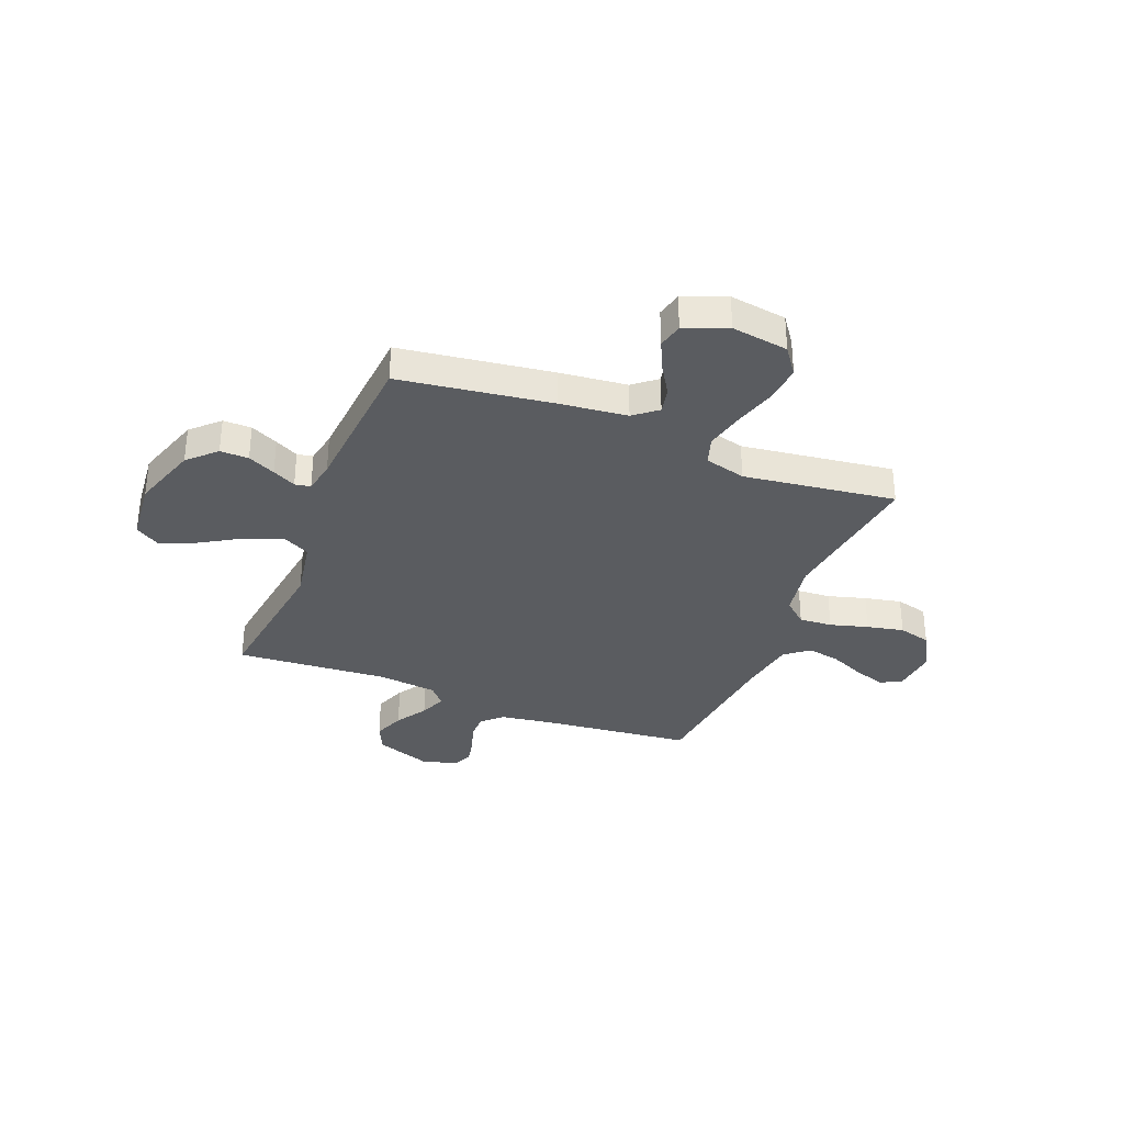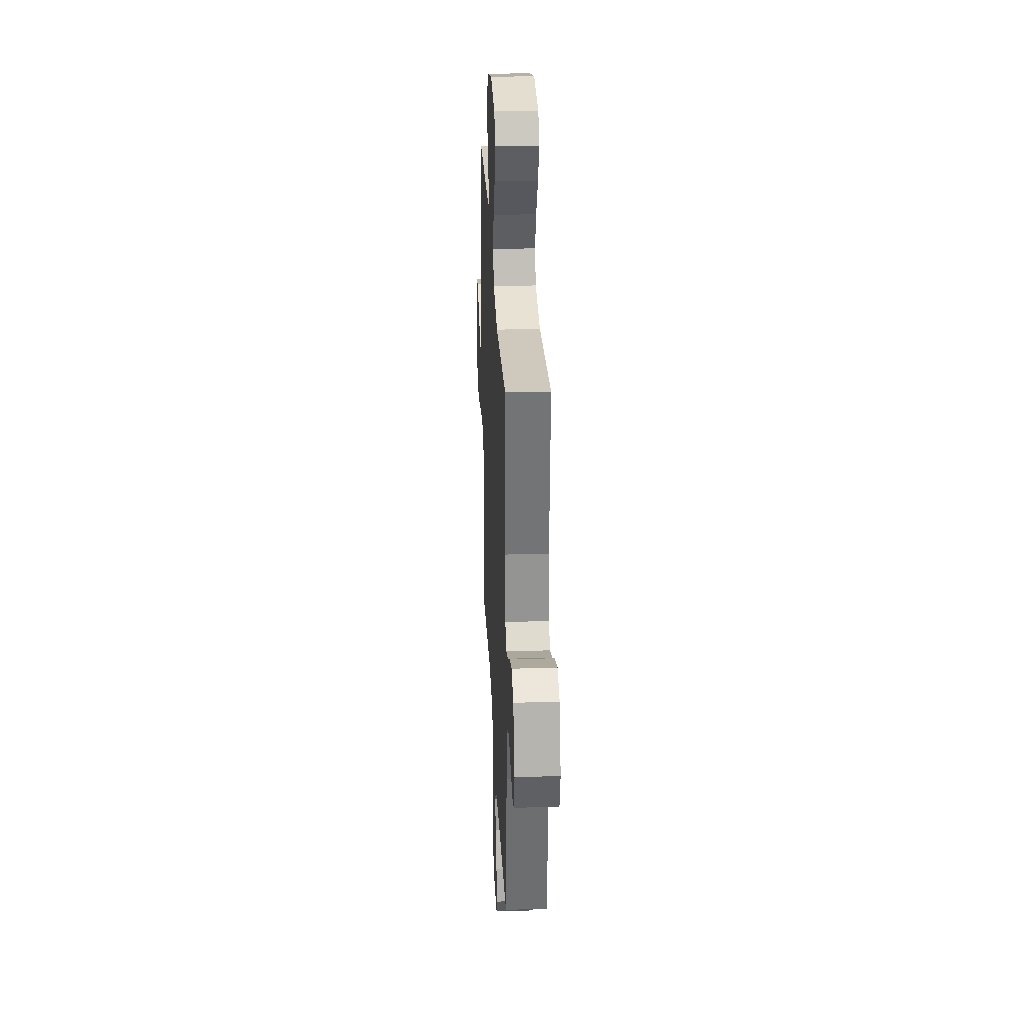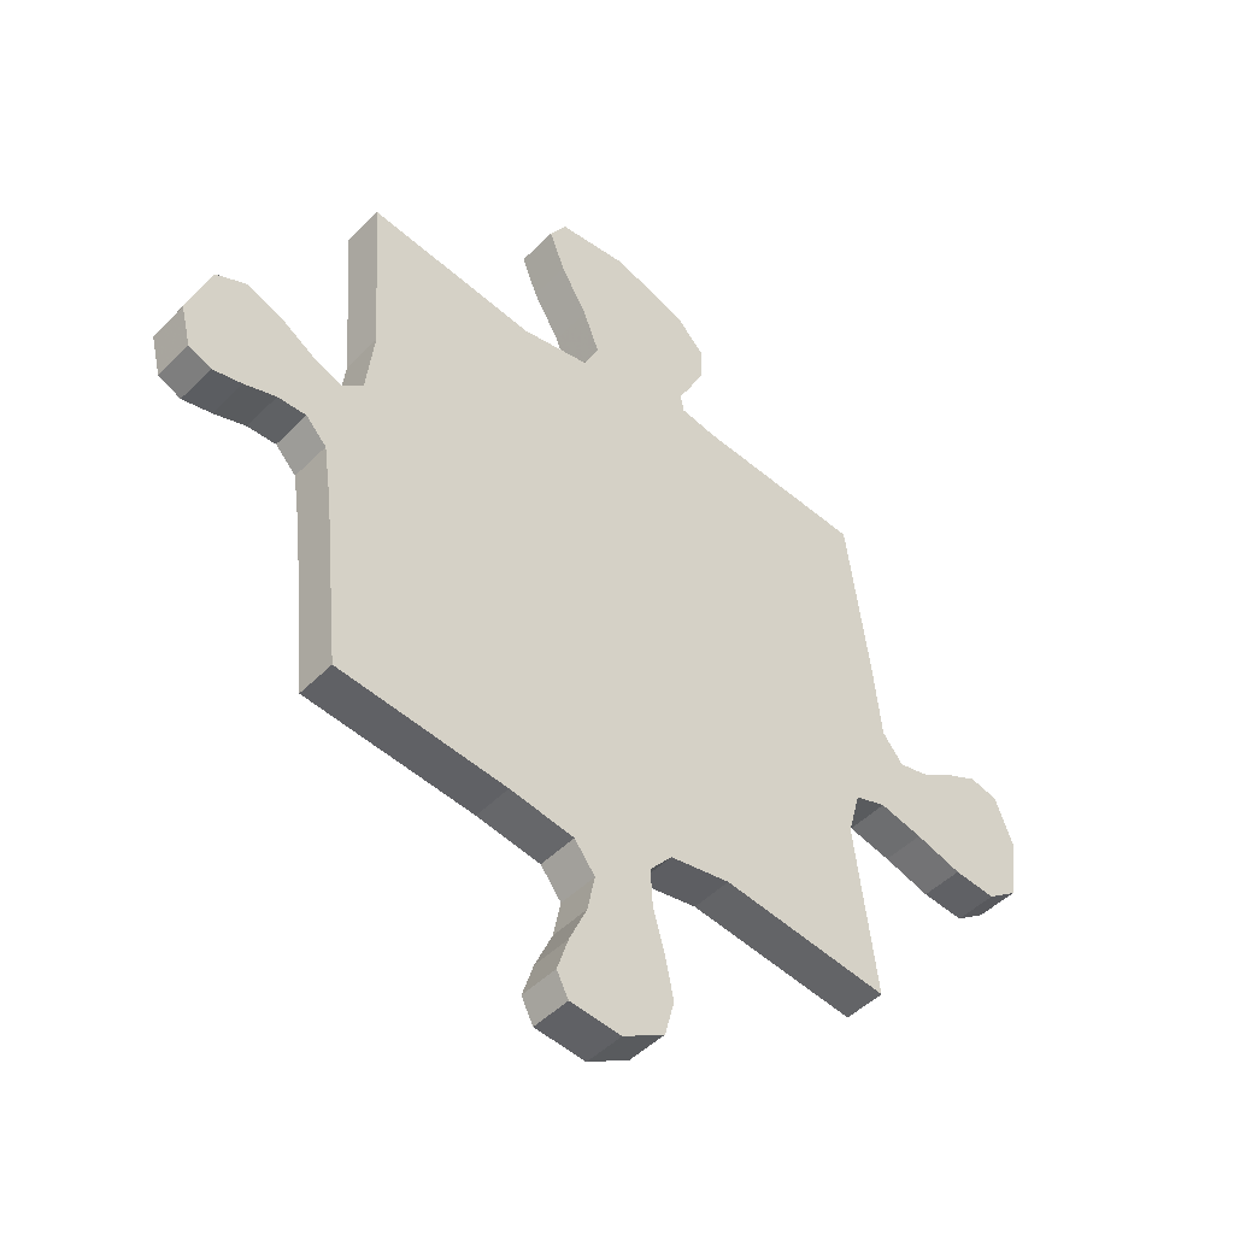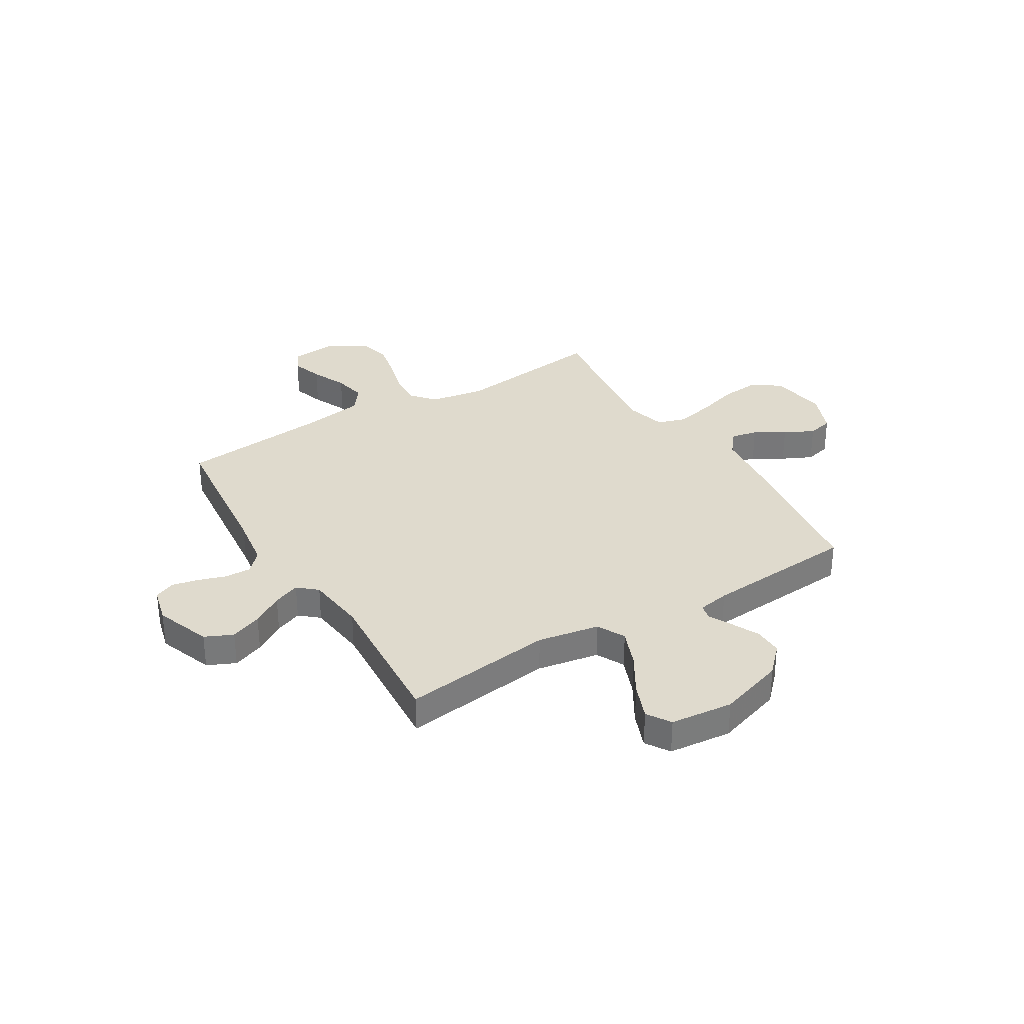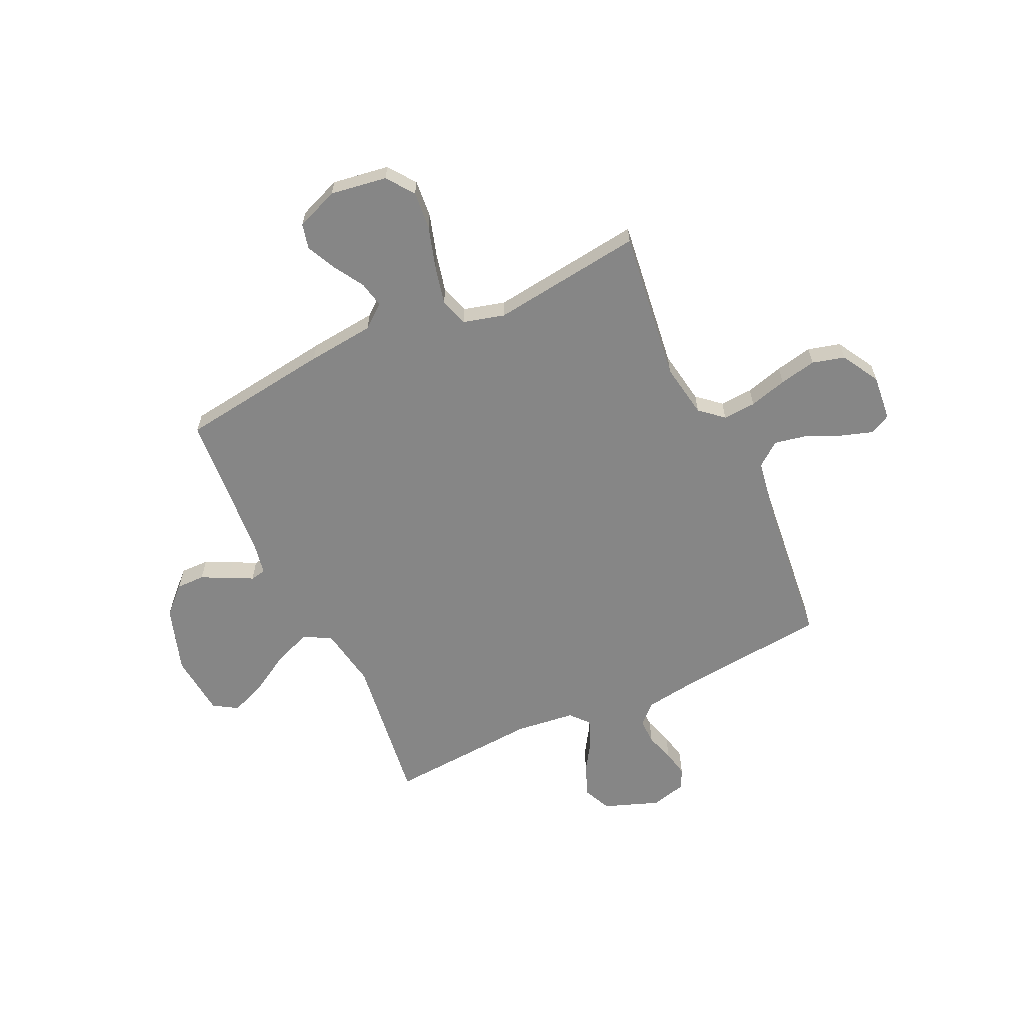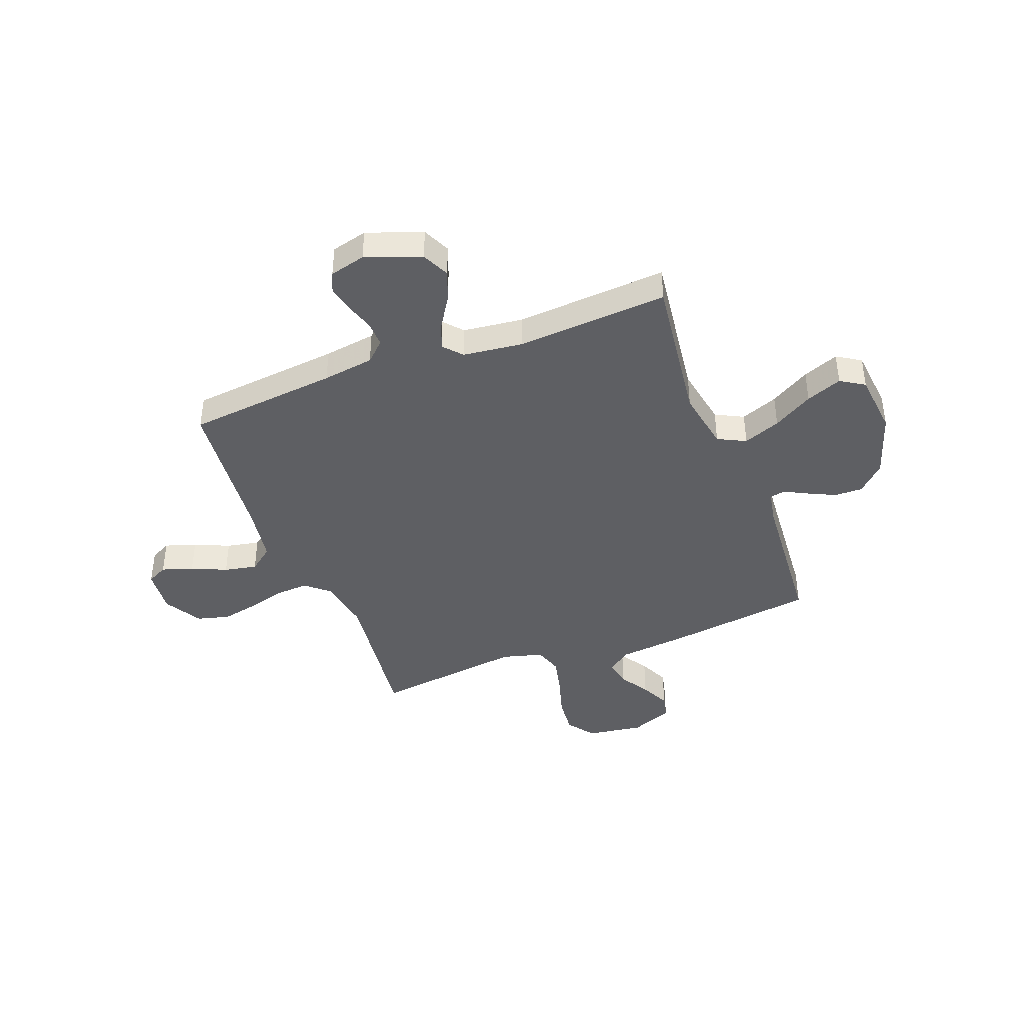
<metadata>
{"format":"obj","ext":"obj","renderer":"f3d","projection":"perspective","resolution":1024,"background":"white","views":[{"elev":-33.6,"azim":68.5,"up":"+Y"},{"elev":30.1,"azim":-92.7,"up":"+Z"},{"elev":-46.9,"azim":-41.4,"up":"+Z"},{"elev":32.7,"azim":-31.1,"up":"+Y"},{"elev":-62.1,"azim":115.1,"up":"+Y"},{"elev":-41.1,"azim":-69.0,"up":"+Y"}]}
</metadata>
<code>
v 0.5 0.07 0.5
v 0.541 0.07 0.2
v 0.555 0.07 0.067
v 0.592 0.07 0.021
v 0.644 0.07 0.032
v 0.703 0.07 0.068
v 0.762 0.07 0.096
v 0.812 0.07 0.084
v 0.845 0.07 0
v 0.828 0.07 -0.112
v 0.774 0.07 -0.151
v 0.699 0.07 -0.144
v 0.616 0.07 -0.119
v 0.539 0.07 -0.101
v 0.483 0.07 -0.119
v 0.461 0.07 -0.2
v 0.5 0.07 -0.5
v 0.2 0.07 -0.461
v 0.092 0.07 -0.479
v 0.052 0.07 -0.525
v 0.056 0.07 -0.59
v 0.077 0.07 -0.665
v 0.092 0.07 -0.738
v 0.075 0.07 -0.802
v 0 0.07 -0.845
v -0.091 0.07 -0.836
v -0.112 0.07 -0.795
v -0.092 0.07 -0.733
v -0.061 0.07 -0.664
v -0.048 0.07 -0.599
v -0.085 0.07 -0.551
v -0.2 0.07 -0.532
v -0.5 0.07 -0.5
v -0.531 0.07 -0.2
v -0.546 0.07 -0.098
v -0.583 0.07 -0.059
v -0.634 0.07 -0.06
v -0.691 0.07 -0.078
v -0.743 0.07 -0.089
v -0.783 0.07 -0.071
v -0.801 0.07 0
v -0.761 0.07 0.109
v -0.706 0.07 0.134
v -0.644 0.07 0.11
v -0.583 0.07 0.071
v -0.53 0.07 0.05
v -0.493 0.07 0.082
v -0.479 0.07 0.2
v -0.5 0.07 0.5
v -0.2 0.07 0.46
v -0.078 0.07 0.481
v -0.05 0.07 0.536
v -0.079 0.07 0.61
v -0.126 0.07 0.689
v -0.154 0.07 0.76
v -0.124 0.07 0.807
v 0 0.07 0.819
v 0.131 0.07 0.776
v 0.182 0.07 0.723
v 0.181 0.07 0.667
v 0.155 0.07 0.613
v 0.131 0.07 0.567
v 0.137 0.07 0.536
v 0.2 0.07 0.524
v 0.5 0 0.5
v 0.541 0 0.2
v 0.555 0 0.067
v 0.592 0 0.021
v 0.644 0 0.032
v 0.703 0 0.068
v 0.762 0 0.096
v 0.812 0 0.084
v 0.845 0 0
v 0.828 0 -0.112
v 0.774 0 -0.151
v 0.699 0 -0.144
v 0.616 0 -0.119
v 0.539 0 -0.101
v 0.483 0 -0.119
v 0.461 0 -0.2
v 0.5 0 -0.5
v 0.2 0 -0.461
v 0.092 0 -0.479
v 0.052 0 -0.525
v 0.056 0 -0.59
v 0.077 0 -0.665
v 0.092 0 -0.738
v 0.075 0 -0.802
v 0 0 -0.845
v -0.091 0 -0.836
v -0.112 0 -0.795
v -0.092 0 -0.733
v -0.061 0 -0.664
v -0.048 0 -0.599
v -0.085 0 -0.551
v -0.2 0 -0.532
v -0.5 0 -0.5
v -0.531 0 -0.2
v -0.546 0 -0.098
v -0.583 0 -0.059
v -0.634 0 -0.06
v -0.691 0 -0.078
v -0.743 0 -0.089
v -0.783 0 -0.071
v -0.801 0 0
v -0.761 0 0.109
v -0.706 0 0.134
v -0.644 0 0.11
v -0.583 0 0.071
v -0.53 0 0.05
v -0.493 0 0.082
v -0.479 0 0.2
v -0.5 0 0.5
v -0.2 0 0.46
v -0.078 0 0.481
v -0.05 0 0.536
v -0.079 0 0.61
v -0.126 0 0.689
v -0.154 0 0.76
v -0.124 0 0.807
v 0 0 0.819
v 0.131 0 0.776
v 0.182 0 0.723
v 0.181 0 0.667
v 0.155 0 0.613
v 0.131 0 0.567
v 0.137 0 0.536
v 0.2 0 0.524
f 60 61 62
f 59 60 62
f 58 59 62
f 57 58 62
f 56 57 62
f 55 56 62
f 54 55 62
f 53 54 62
f 52 53 62 63
f 51 52 63 64
f 48 49 50
f 1 2 3
f 64 1 3
f 51 64 3
f 50 51 3
f 48 50 3
f 47 48 3
f 43 44 45
f 42 43 45
f 41 42 45
f 40 41 45
f 39 40 45
f 38 39 45
f 37 38 45
f 36 37 45 46
f 47 3 4
f 46 47 4
f 36 46 4
f 35 36 4
f 32 33 34
f 34 35 4
f 32 34 4
f 31 32 4
f 27 28 29
f 26 27 29
f 25 26 29
f 24 25 29
f 23 24 29
f 22 23 29
f 21 22 29
f 20 21 29 30
f 19 20 30 31
f 16 17 18
f 15 16 18 19
f 11 12 13
f 10 11 13
f 9 10 13
f 8 9 13
f 7 8 13
f 6 7 13
f 5 6 13
f 5 13 14
f 31 4 5
f 19 31 5
f 15 19 5
f 5 14 15
f 126 125 124
f 126 124 123
f 126 123 122
f 126 122 121
f 126 121 120
f 126 120 119
f 126 119 118
f 126 118 117
f 127 126 117 116
f 128 127 116 115
f 114 113 112
f 67 66 65
f 67 65 128
f 67 128 115
f 67 115 114
f 67 114 112
f 67 112 111
f 109 108 107
f 109 107 106
f 109 106 105
f 109 105 104
f 109 104 103
f 109 103 102
f 109 102 101
f 110 109 101 100
f 68 67 111
f 68 111 110
f 68 110 100
f 68 100 99
f 98 97 96
f 68 99 98
f 68 98 96
f 68 96 95
f 93 92 91
f 93 91 90
f 93 90 89
f 93 89 88
f 93 88 87
f 93 87 86
f 93 86 85
f 94 93 85 84
f 95 94 84 83
f 82 81 80
f 83 82 80 79
f 77 76 75
f 77 75 74
f 77 74 73
f 77 73 72
f 77 72 71
f 77 71 70
f 77 70 69
f 78 77 69
f 69 68 95
f 69 95 83
f 69 83 79
f 79 78 69
f 1 65 66 2
f 2 66 67 3
f 3 67 68 4
f 4 68 69 5
f 5 69 70 6
f 6 70 71 7
f 7 71 72 8
f 8 72 73 9
f 9 73 74 10
f 10 74 75 11
f 11 75 76 12
f 12 76 77 13
f 13 77 78 14
f 14 78 79 15
f 15 79 80 16
f 16 80 81 17
f 17 81 82 18
f 18 82 83 19
f 19 83 84 20
f 20 84 85 21
f 21 85 86 22
f 22 86 87 23
f 23 87 88 24
f 24 88 89 25
f 25 89 90 26
f 26 90 91 27
f 27 91 92 28
f 28 92 93 29
f 29 93 94 30
f 30 94 95 31
f 31 95 96 32
f 32 96 97 33
f 33 97 98 34
f 34 98 99 35
f 35 99 100 36
f 36 100 101 37
f 37 101 102 38
f 38 102 103 39
f 39 103 104 40
f 40 104 105 41
f 41 105 106 42
f 42 106 107 43
f 43 107 108 44
f 44 108 109 45
f 45 109 110 46
f 46 110 111 47
f 47 111 112 48
f 48 112 113 49
f 49 113 114 50
f 50 114 115 51
f 51 115 116 52
f 52 116 117 53
f 53 117 118 54
f 54 118 119 55
f 55 119 120 56
f 56 120 121 57
f 57 121 122 58
f 58 122 123 59
f 59 123 124 60
f 60 124 125 61
f 61 125 126 62
f 62 126 127 63
f 63 127 128 64
f 64 128 65 1

</code>
